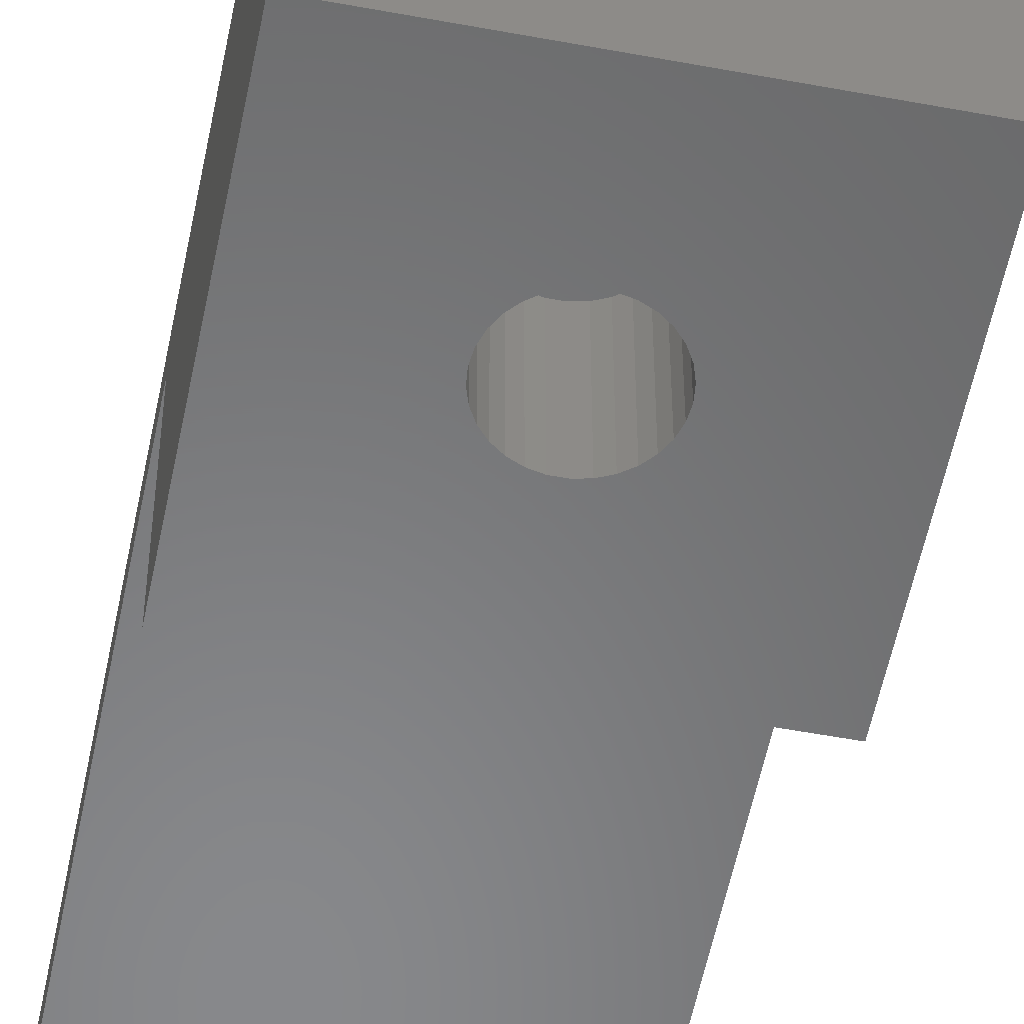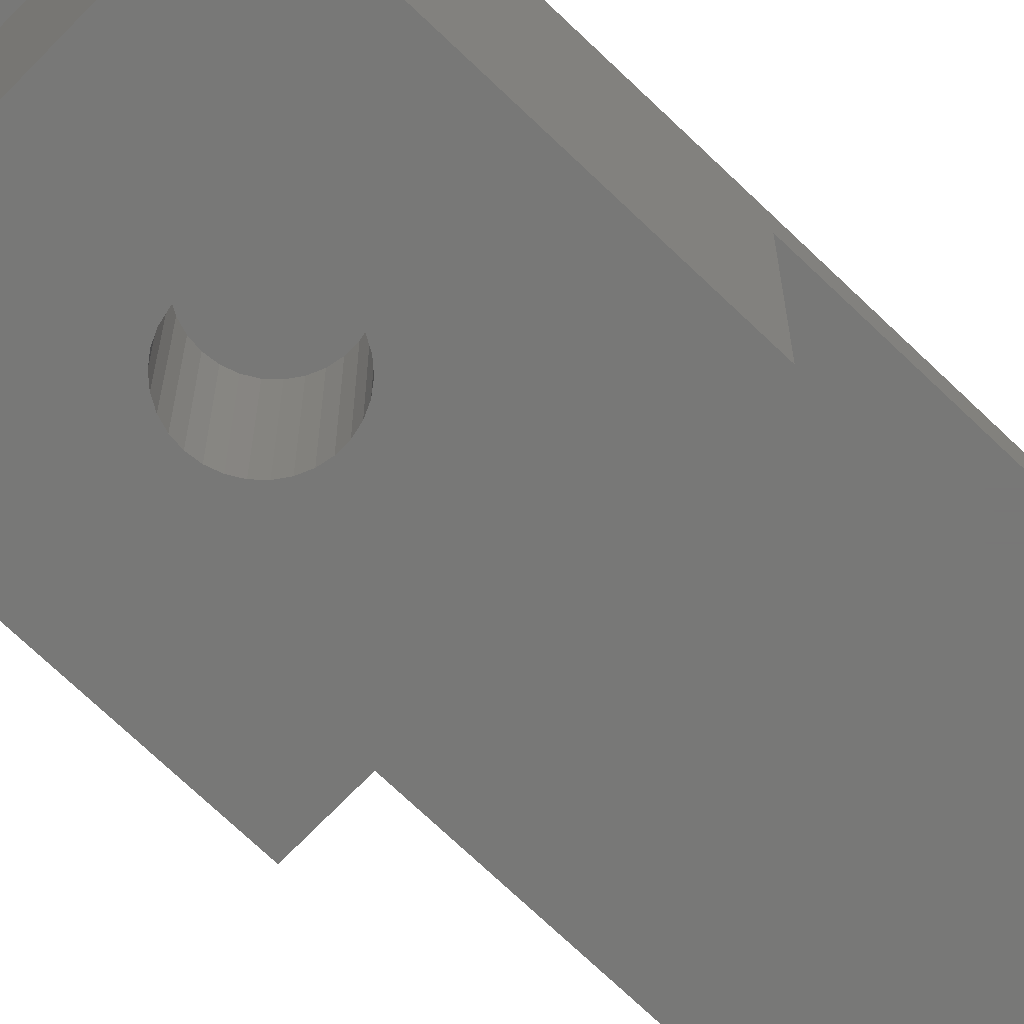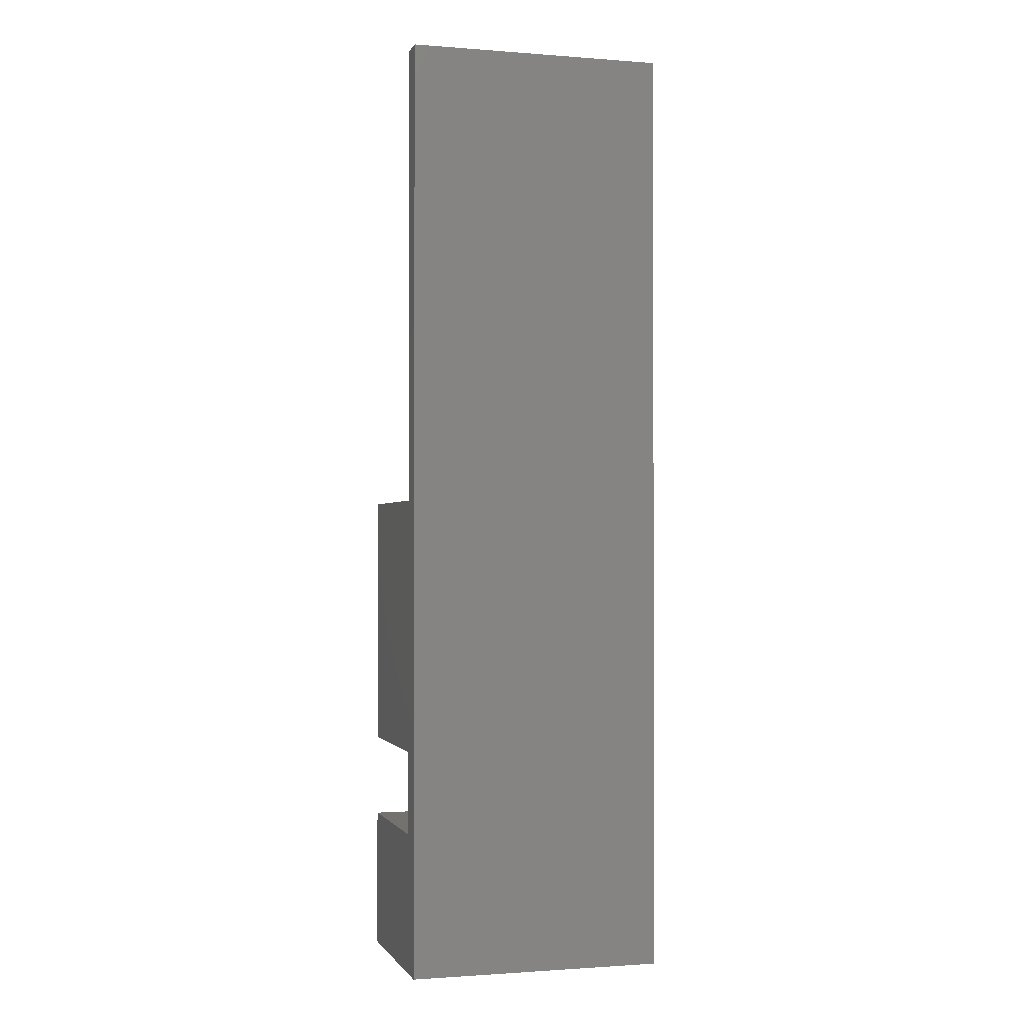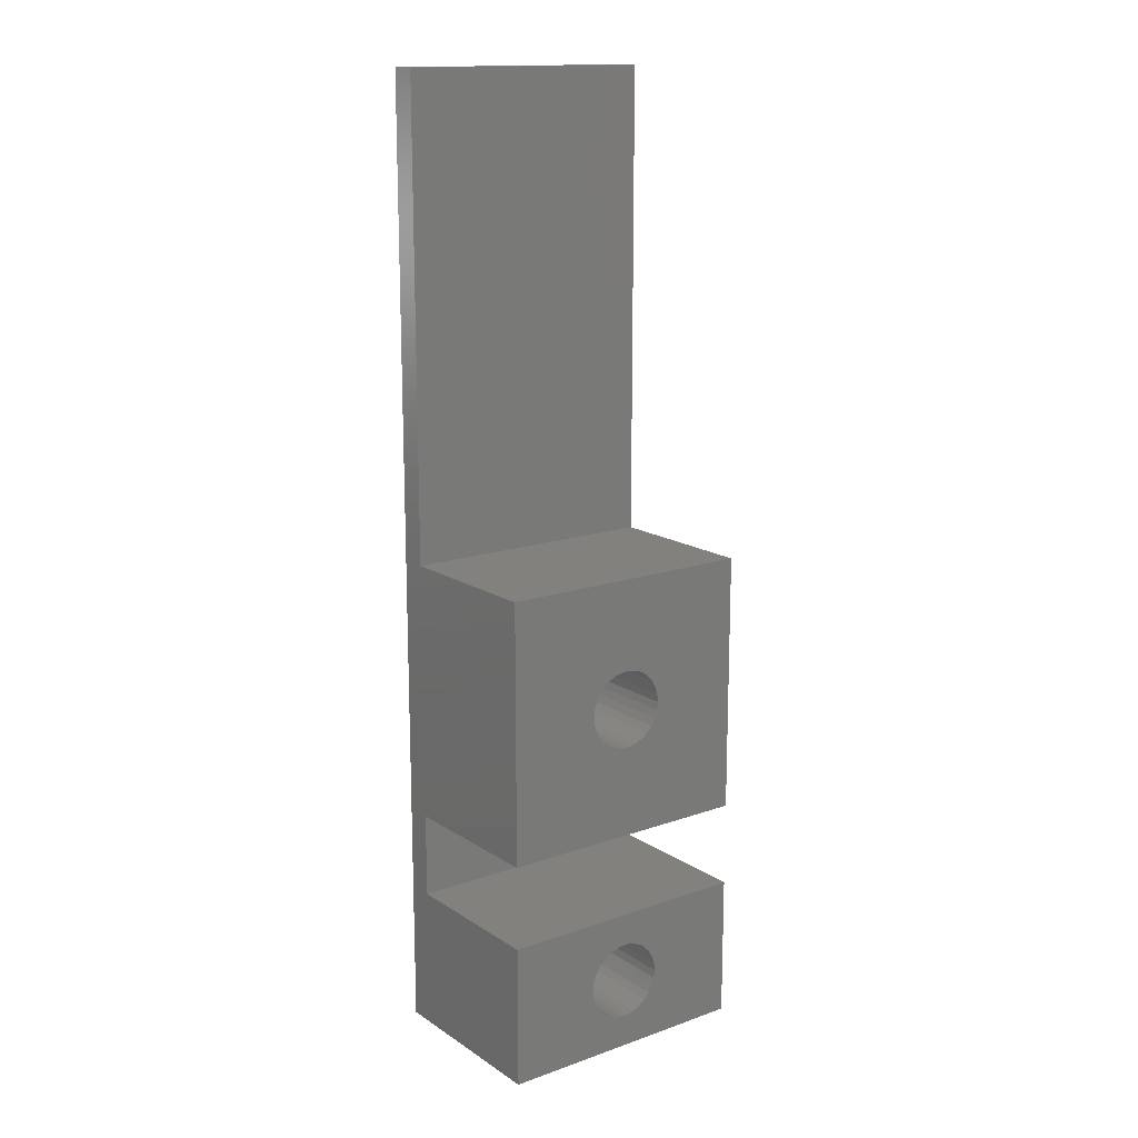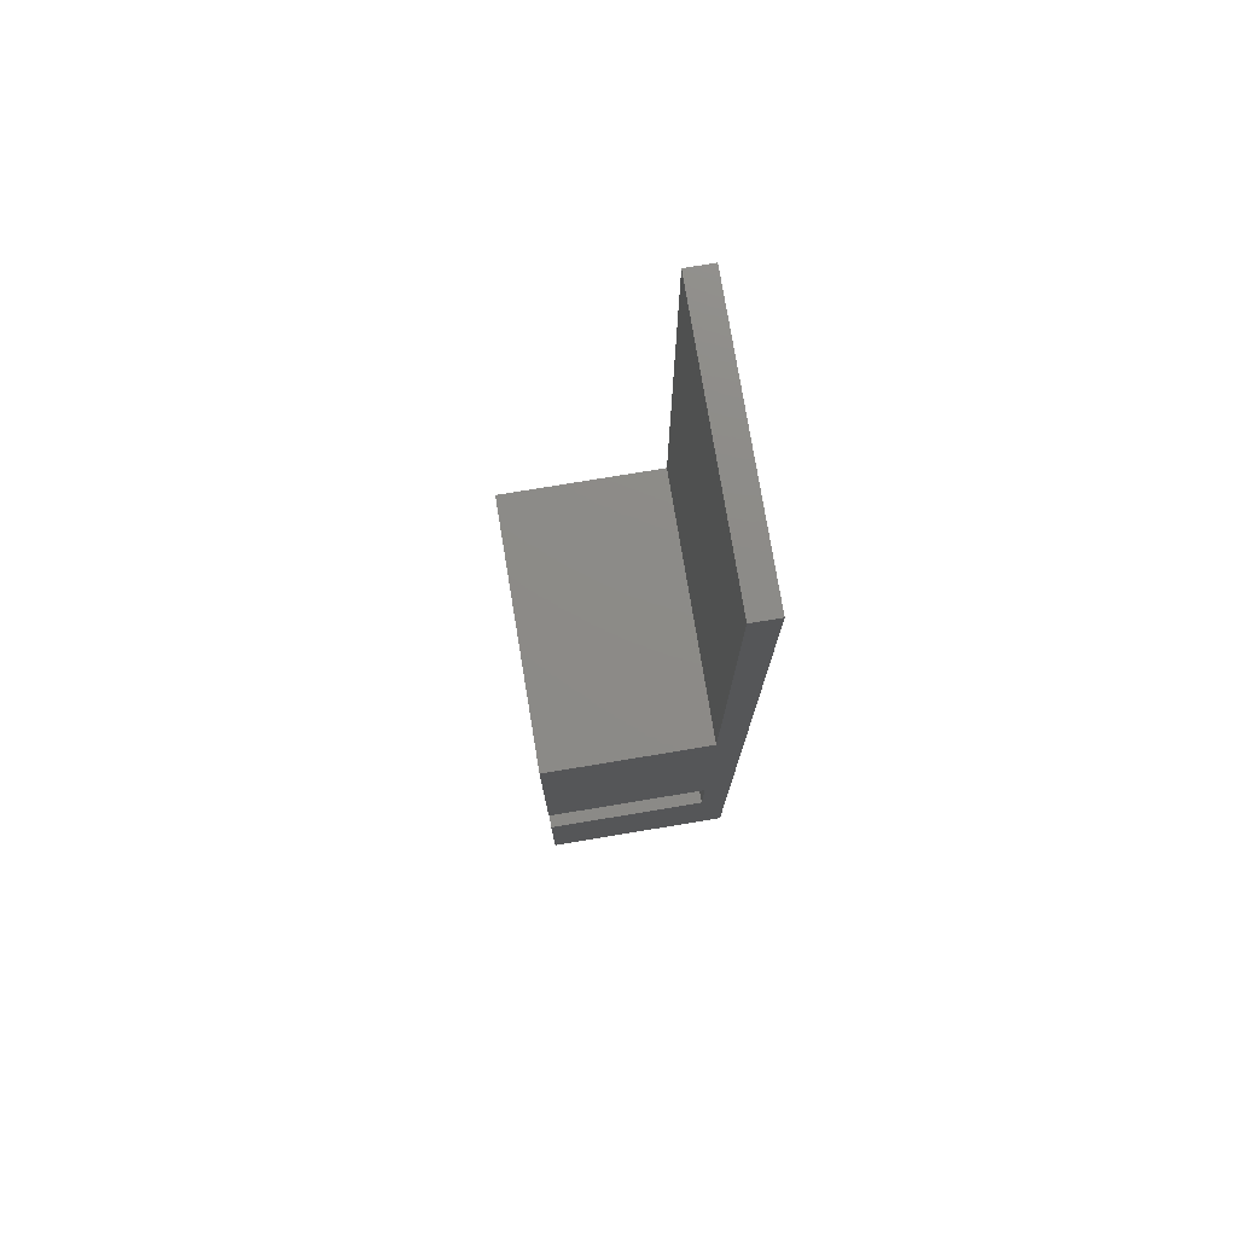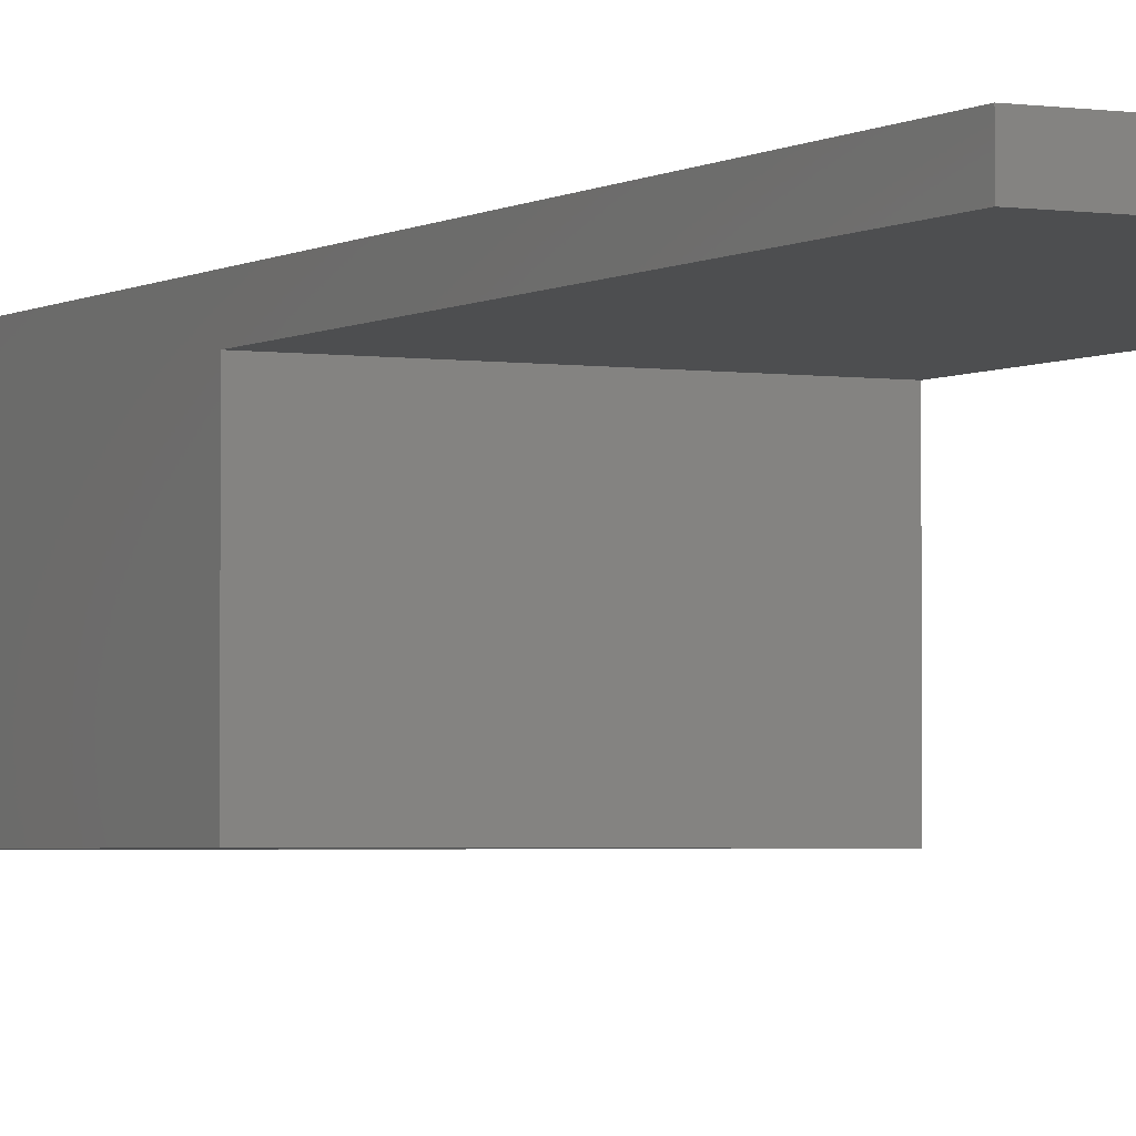
<metadata>
{"format":"stl","ext":"stl","renderer":"f3d","projection":"perspective","resolution":1024,"background":"white","views":[{"elev":-54.8,"azim":-11.2,"up":"+Z"},{"elev":-70.4,"azim":46.0,"up":"+Z"},{"elev":-1.2,"azim":-15.8,"up":"+Y"},{"elev":15.2,"azim":143.3,"up":"+Y"},{"elev":76.6,"azim":-99.4,"up":"+Y"},{"elev":-2.8,"azim":152.4,"up":"+Z"}]}
</metadata>
<code>
# stl→obj: 140 verts, 276 faces
v 129.3 54.08 9.1
v 129.3 36.08 8.1
v 129.3 54.08 8.1
v 129.3 26.08 8.1
v 129.3 36.08 2
v 129.3 17.33 9.1
v 129.3 22.83 8.1
v 129.3 17.33 2
v 129.3 22.83 2
v 129.3 26.08 2
v 119.3 54.08 9.1
v 119.3 17.33 9.1
v 125.8 31.08 2
v 125.8 30.77 2
v 125.7 30.47 2
v 125.5 30.2 2
v 125.3 29.97 2
v 125.1 29.78 2
v 124.8 29.65 2
v 124.5 29.59 2
v 124.2 29.59 2
v 119.3 26.08 2
v 123.9 29.65 2
v 122.9 30.77 2
v 122.8 31.08 2
v 123 30.47 2
v 123.1 30.2 2
v 123.3 29.97 2
v 123.6 29.78 2
v 125.8 31.39 2
v 125.7 31.69 2
v 125.5 31.96 2
v 125.3 32.19 2
v 125.1 32.38 2
v 124.8 32.51 2
v 124.5 32.57 2
v 124.2 32.57 2
v 119.3 36.08 2
v 123.9 32.51 2
v 123.6 32.38 2
v 122.9 31.39 2
v 123 31.69 2
v 123.3 32.19 2
v 123.1 31.96 2
v 119.3 22.83 2
v 119.3 17.33 2
v 119.3 22.83 8.1
v 119.3 36.08 8.1
v 119.3 54.08 8.1
v 119.3 26.08 8.1
v 125.8 20.08 2
v 125.8 19.77 2
v 125.7 19.47 2
v 125.5 19.2 2
v 125.3 18.97 2
v 125.1 18.78 2
v 124.8 18.65 2
v 124.5 18.59 2
v 124.2 18.59 2
v 122.9 19.77 2
v 122.8 20.08 2
v 123 19.47 2
v 123.1 19.2 2
v 123.3 18.97 2
v 123.6 18.78 2
v 123.9 18.65 2
v 125.8 20.39 2
v 125.7 20.69 2
v 125.5 20.96 2
v 125.3 21.19 2
v 125.1 21.38 2
v 124.8 21.51 2
v 124.5 21.57 2
v 124.2 21.57 2
v 123.9 21.51 2
v 122.9 20.39 2
v 123 20.69 2
v 123.1 20.96 2
v 123.6 21.38 2
v 123.3 21.19 2
v 125.7 31.69 6.3
v 125.8 31.39 6.3
v 125.8 31.08 6.3
v 125.5 31.96 6.3
v 125.1 32.38 6.3
v 124.8 32.51 6.3
v 125.8 30.77 6.3
v 123 30.47 6.3
v 122.9 30.77 6.3
v 122.9 31.39 6.3
v 123 31.69 6.3
v 125.3 32.19 6.3
v 123.3 29.97 6.3
v 123.1 30.2 6.3
v 122.8 31.08 6.3
v 125.5 30.2 6.3
v 125.3 29.97 6.3
v 125.7 30.47 6.3
v 124.5 32.57 6.3
v 124.2 32.57 6.3
v 123.6 32.38 6.3
v 123.3 32.19 6.3
v 123.9 32.51 6.3
v 125.1 29.78 6.3
v 124.8 29.65 6.3
v 124.5 29.59 6.3
v 124.2 29.59 6.3
v 123.9 29.65 6.3
v 123.6 29.78 6.3
v 123.1 31.96 6.3
v 125.7 20.69 6.3
v 125.8 20.39 6.3
v 125.8 20.08 6.3
v 125.5 20.96 6.3
v 125.1 21.38 6.3
v 124.8 21.51 6.3
v 125.8 19.77 6.3
v 123 19.47 6.3
v 122.9 19.77 6.3
v 122.9 20.39 6.3
v 123 20.69 6.3
v 125.3 21.19 6.3
v 123.3 18.97 6.3
v 123.1 19.2 6.3
v 122.8 20.08 6.3
v 125.5 19.2 6.3
v 125.3 18.97 6.3
v 125.7 19.47 6.3
v 124.5 21.57 6.3
v 124.2 21.57 6.3
v 123.6 21.38 6.3
v 123.3 21.19 6.3
v 123.9 21.51 6.3
v 125.1 18.78 6.3
v 124.8 18.65 6.3
v 124.5 18.59 6.3
v 124.2 18.59 6.3
v 123.9 18.65 6.3
v 123.6 18.78 6.3
v 123.1 20.96 6.3
f 1 2 3
f 2 4 5
f 6 2 1
f 2 6 4
f 4 6 7
f 8 7 6
f 7 8 9
f 5 4 10
f 11 6 1
f 6 11 12
f 10 13 5
f 10 14 13
f 10 15 14
f 10 16 15
f 10 17 16
f 10 18 17
f 10 19 18
f 10 20 19
f 10 21 20
f 22 21 10
f 21 22 23
f 24 22 25
f 26 22 24
f 27 22 26
f 28 22 27
f 29 22 28
f 23 22 29
f 30 5 13
f 31 5 30
f 32 5 31
f 33 5 32
f 34 5 33
f 35 5 34
f 36 5 35
f 37 5 36
f 38 37 39
f 38 39 40
f 38 25 22
f 25 38 41
f 41 38 42
f 37 38 5
f 43 38 40
f 44 38 43
f 42 38 44
f 45 46 47
f 38 22 48
f 48 11 49
f 50 48 22
f 12 48 50
f 12 50 47
f 48 12 11
f 12 47 46
f 5 48 2
f 48 5 38
f 22 4 50
f 4 22 10
f 8 51 9
f 8 52 51
f 8 53 52
f 8 54 53
f 8 55 54
f 8 56 55
f 8 57 56
f 8 58 57
f 8 59 58
f 46 59 8
f 60 46 61
f 62 46 60
f 63 46 62
f 64 46 63
f 65 46 64
f 66 46 65
f 59 46 66
f 67 9 51
f 68 9 67
f 69 9 68
f 70 9 69
f 71 9 70
f 72 9 71
f 73 9 72
f 74 9 73
f 45 74 75
f 45 61 46
f 61 45 76
f 76 45 77
f 77 45 78
f 74 45 9
f 79 45 75
f 80 45 79
f 78 45 80
f 9 47 7
f 47 9 45
f 46 6 12
f 6 46 8
f 48 3 2
f 3 48 49
f 47 4 7
f 4 47 50
f 3 11 1
f 11 3 49
f 30 81 31
f 81 30 82
f 13 82 30
f 82 13 83
f 31 84 32
f 84 31 81
f 35 85 86
f 85 35 34
f 14 83 13
f 83 14 87
f 88 24 89
f 24 88 26
f 90 42 91
f 42 90 41
f 34 92 85
f 92 34 33
f 93 27 94
f 27 93 28
f 89 25 95
f 25 89 24
f 17 96 16
f 96 17 97
f 94 26 88
f 26 94 27
f 15 87 14
f 87 15 98
f 37 99 100
f 99 37 36
f 43 101 102
f 101 43 40
f 16 98 15
f 98 16 96
f 40 103 101
f 103 40 39
f 87 82 83
f 98 82 87
f 98 81 82
f 96 81 98
f 96 84 81
f 97 84 96
f 97 92 84
f 104 92 97
f 104 85 92
f 105 85 104
f 105 86 85
f 106 86 105
f 106 99 86
f 107 99 106
f 107 100 99
f 108 100 107
f 108 103 100
f 109 103 108
f 109 101 103
f 93 101 109
f 93 102 101
f 94 102 93
f 94 110 102
f 88 110 94
f 88 91 110
f 89 91 88
f 89 90 91
f 90 89 95
f 95 41 90
f 41 95 25
f 110 43 102
f 43 110 44
f 36 86 99
f 86 36 35
f 32 92 33
f 92 32 84
f 39 100 103
f 100 39 37
f 23 109 108
f 109 23 29
f 91 44 110
f 44 91 42
f 20 107 106
f 107 20 21
f 17 104 97
f 104 17 18
f 19 106 105
f 106 19 20
f 21 108 107
f 108 21 23
f 18 105 104
f 105 18 19
f 29 93 109
f 93 29 28
f 67 111 68
f 111 67 112
f 51 112 67
f 112 51 113
f 68 114 69
f 114 68 111
f 72 115 116
f 115 72 71
f 52 113 51
f 113 52 117
f 118 60 119
f 60 118 62
f 120 77 121
f 77 120 76
f 71 122 115
f 122 71 70
f 123 63 124
f 63 123 64
f 119 61 125
f 61 119 60
f 55 126 54
f 126 55 127
f 124 62 118
f 62 124 63
f 53 117 52
f 117 53 128
f 74 129 130
f 129 74 73
f 80 131 132
f 131 80 79
f 54 128 53
f 128 54 126
f 79 133 131
f 133 79 75
f 117 112 113
f 128 112 117
f 128 111 112
f 126 111 128
f 126 114 111
f 127 114 126
f 127 122 114
f 134 122 127
f 134 115 122
f 135 115 134
f 135 116 115
f 136 116 135
f 136 129 116
f 137 129 136
f 137 130 129
f 138 130 137
f 138 133 130
f 139 133 138
f 139 131 133
f 123 131 139
f 123 132 131
f 124 132 123
f 124 140 132
f 118 140 124
f 118 121 140
f 119 121 118
f 119 120 121
f 120 119 125
f 125 76 120
f 76 125 61
f 140 80 132
f 80 140 78
f 73 116 129
f 116 73 72
f 69 122 70
f 122 69 114
f 75 130 133
f 130 75 74
f 66 139 138
f 139 66 65
f 121 78 140
f 78 121 77
f 58 137 136
f 137 58 59
f 55 134 127
f 134 55 56
f 57 136 135
f 136 57 58
f 59 138 137
f 138 59 66
f 56 135 134
f 135 56 57
f 65 123 139
f 123 65 64

</code>
